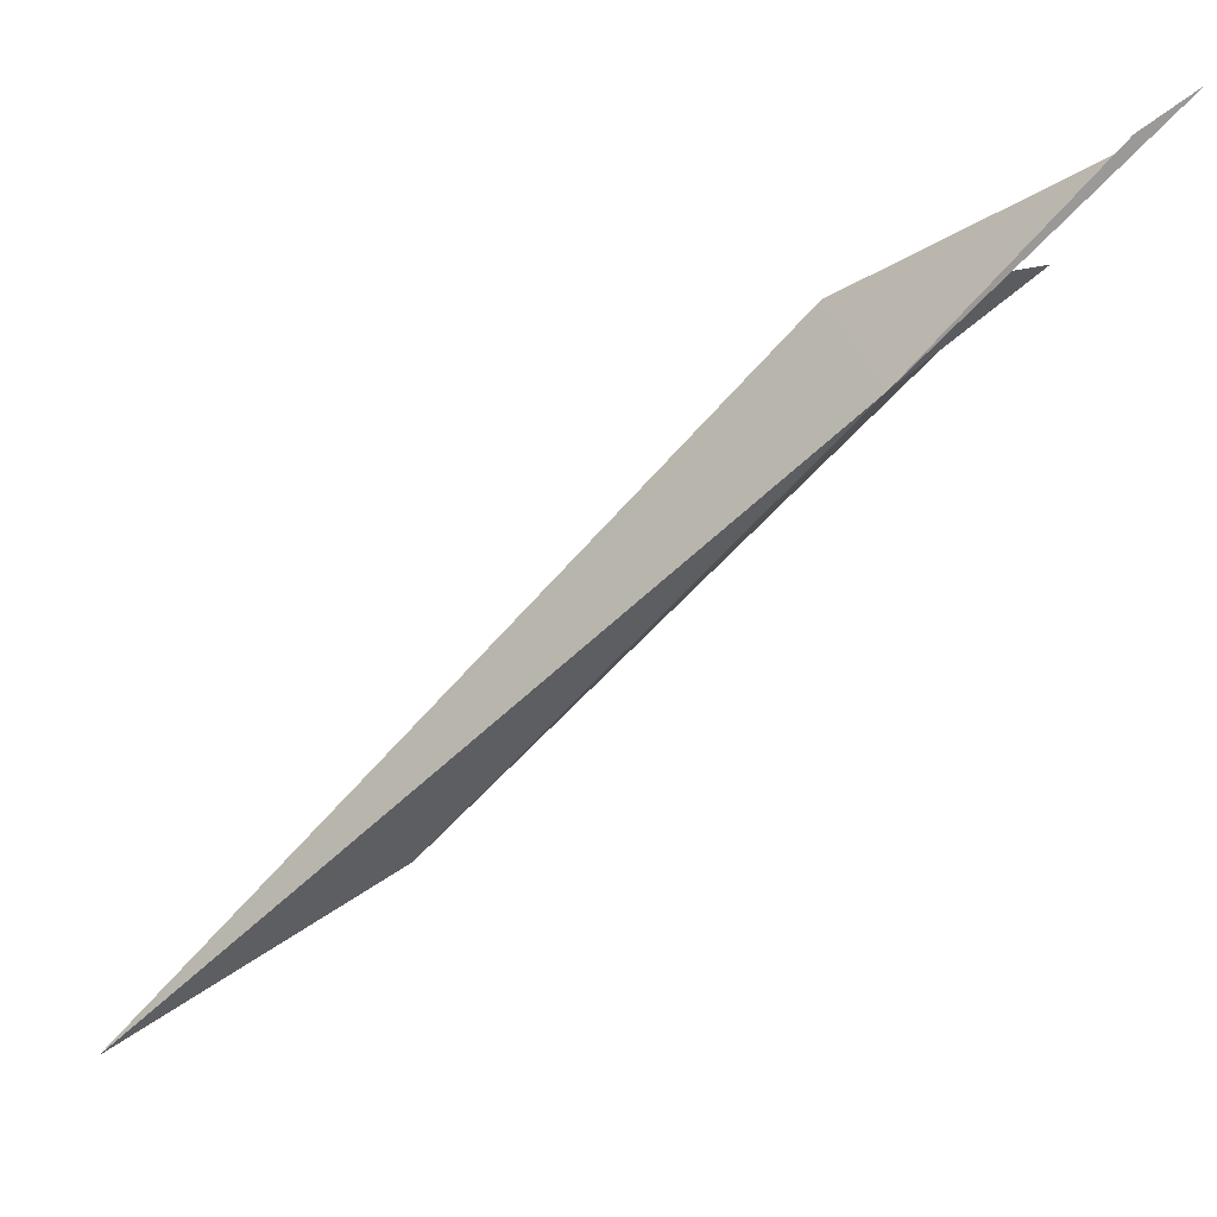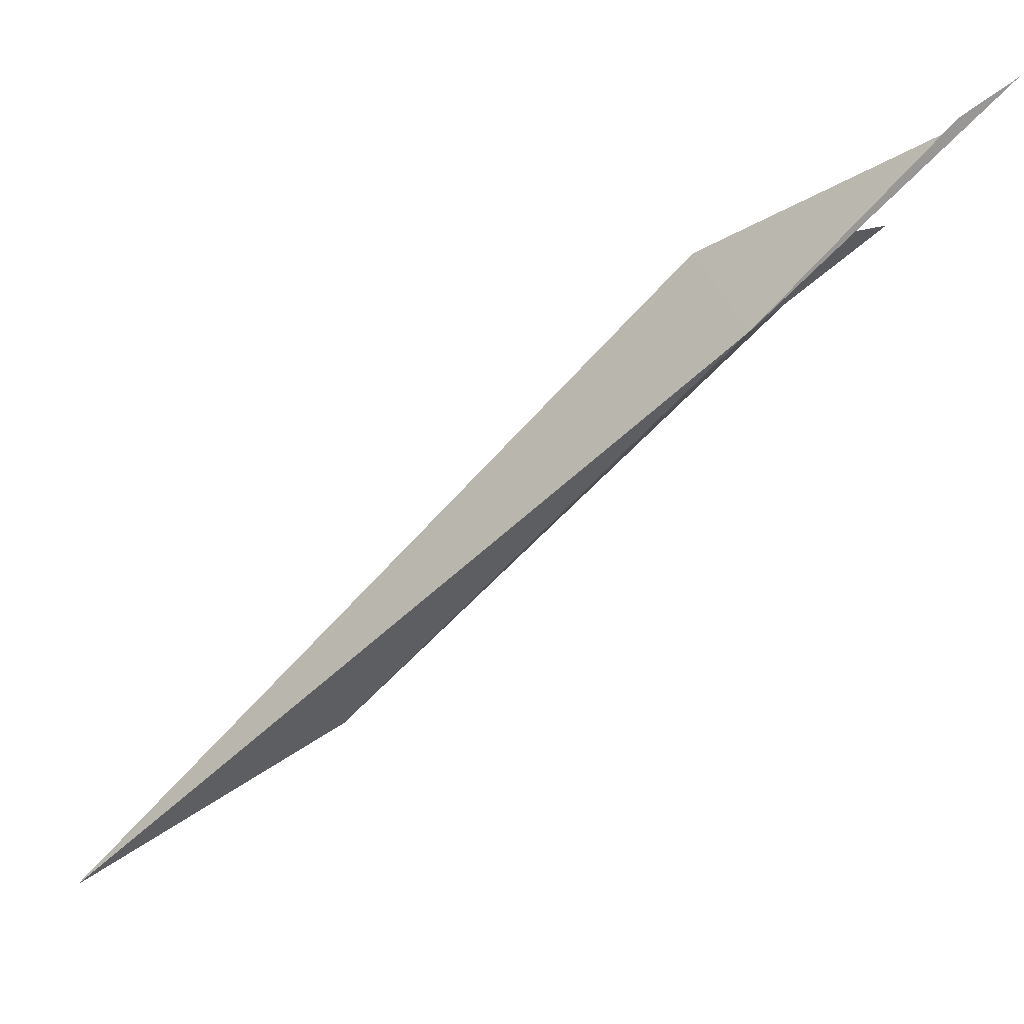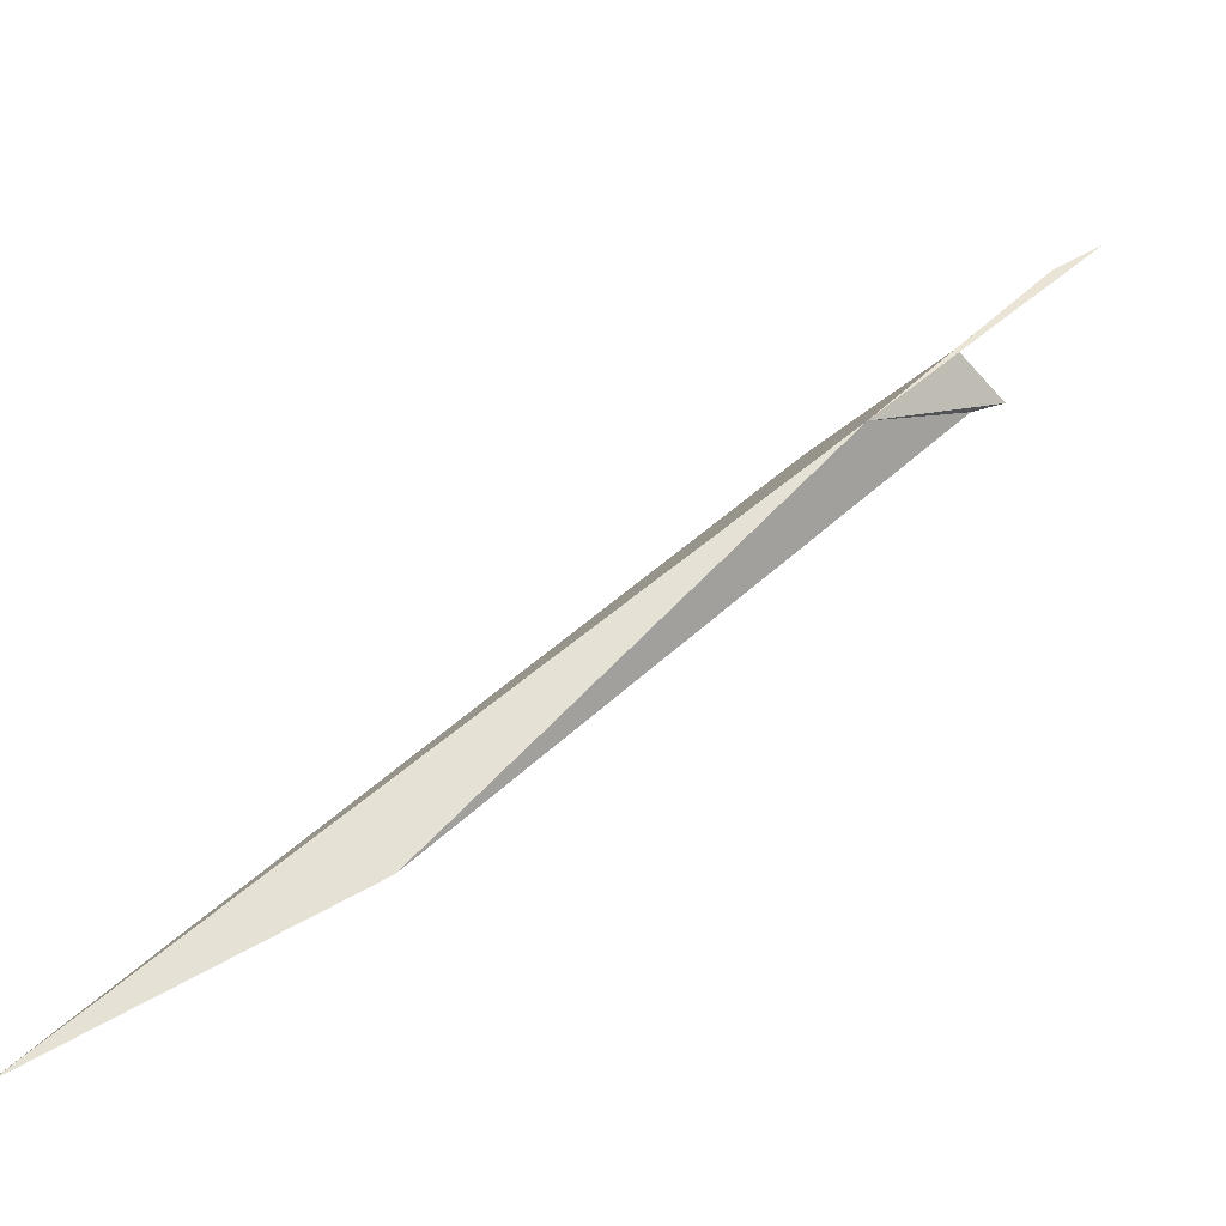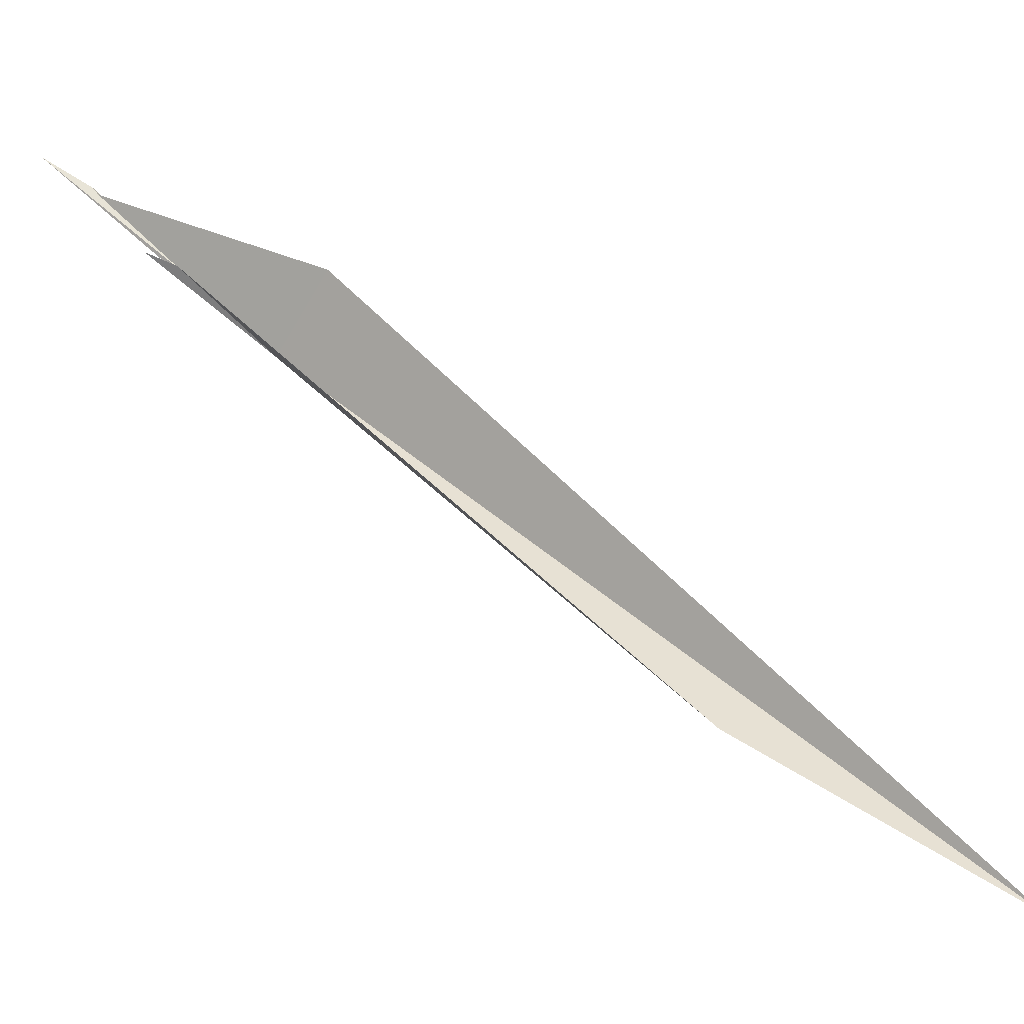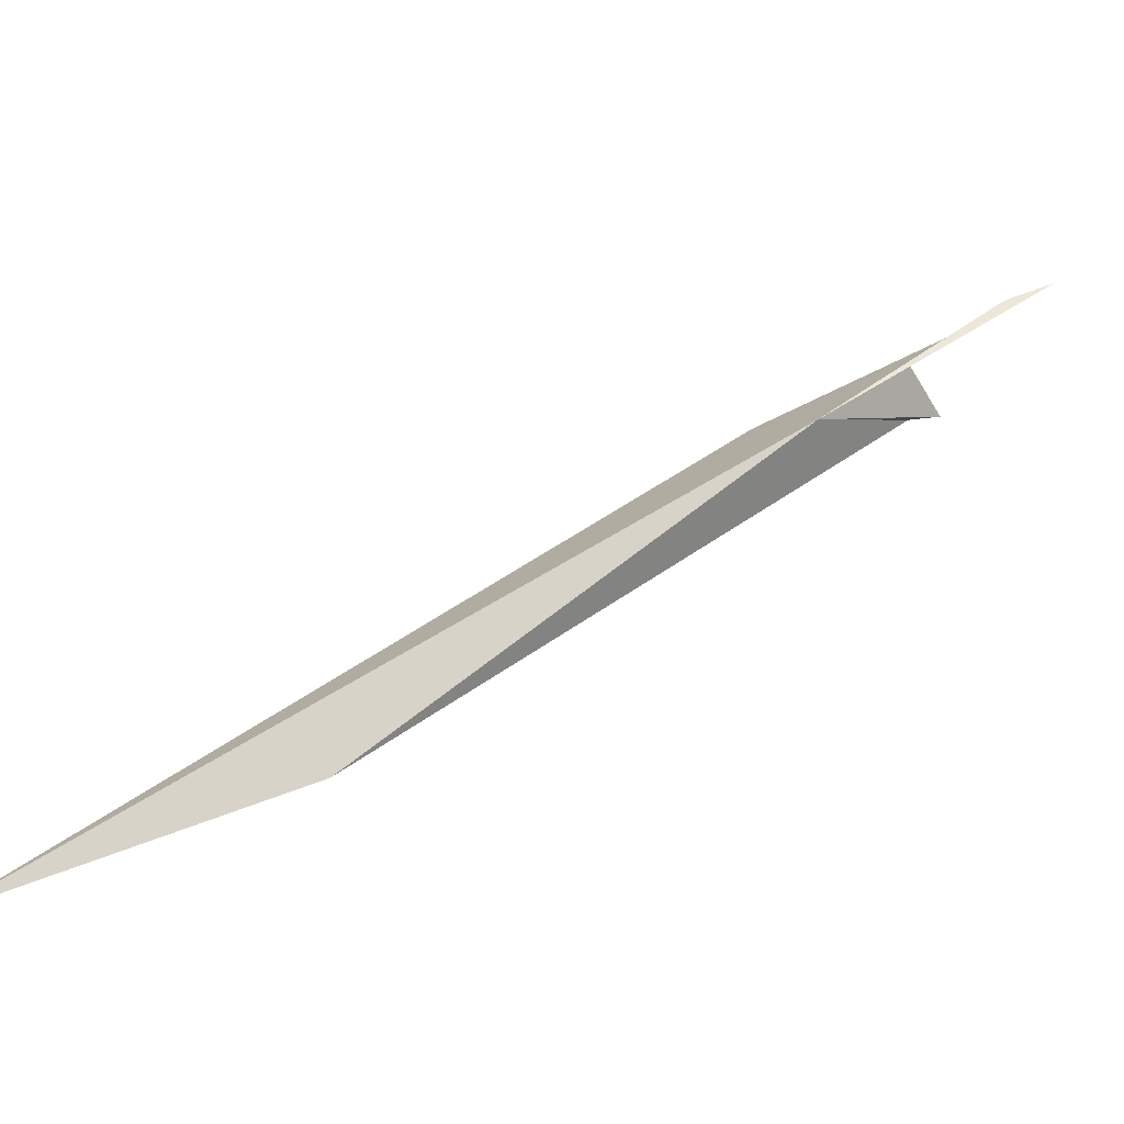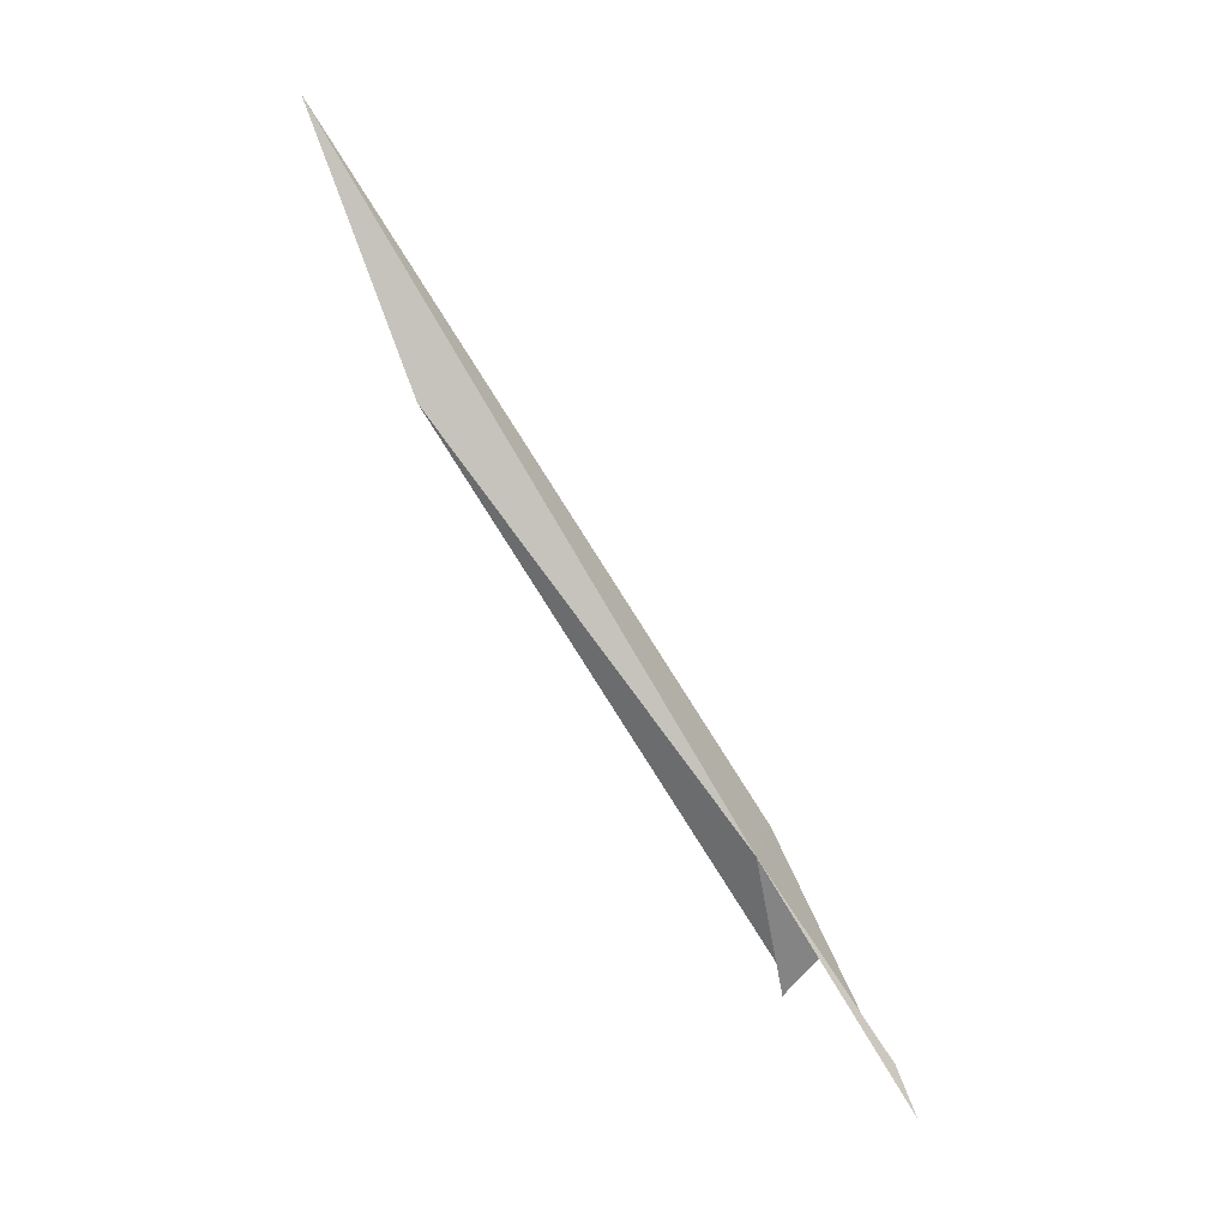
<metadata>
{"format":"obj","ext":"obj","renderer":"f3d","projection":"perspective","resolution":1024,"background":"white","views":[{"elev":-8.9,"azim":-77.3,"up":"+Z"},{"elev":-8.0,"azim":-78.5,"up":"+Z"},{"elev":-76.2,"azim":-76.4,"up":"+Z"},{"elev":2.3,"azim":92.8,"up":"+Z"},{"elev":-70.5,"azim":-87.6,"up":"+Z"},{"elev":-19.8,"azim":-145.5,"up":"+Y"}]}
</metadata>
<code>
v -16.21 121.6 -15.12
v -15.79 120.4 -13.91
v -13.66 127.6 -19.83
v -15.76 119.9 -13.72
v -17.03 119 -12.75
v -16.89 119.1 -12.86
v -17.13 118.2 -12.31
v -15.77 122.4 -13.97
v -13.23 131.6 -22.04
v -16.55 120.3 -13.99
f 1 3 2
f 1 2 4
f 1 5 6
f 1 7 5
f 1 9 3
f 1 8 9
f 1 4 10
f 1 6 8
f 1 10 7

</code>
